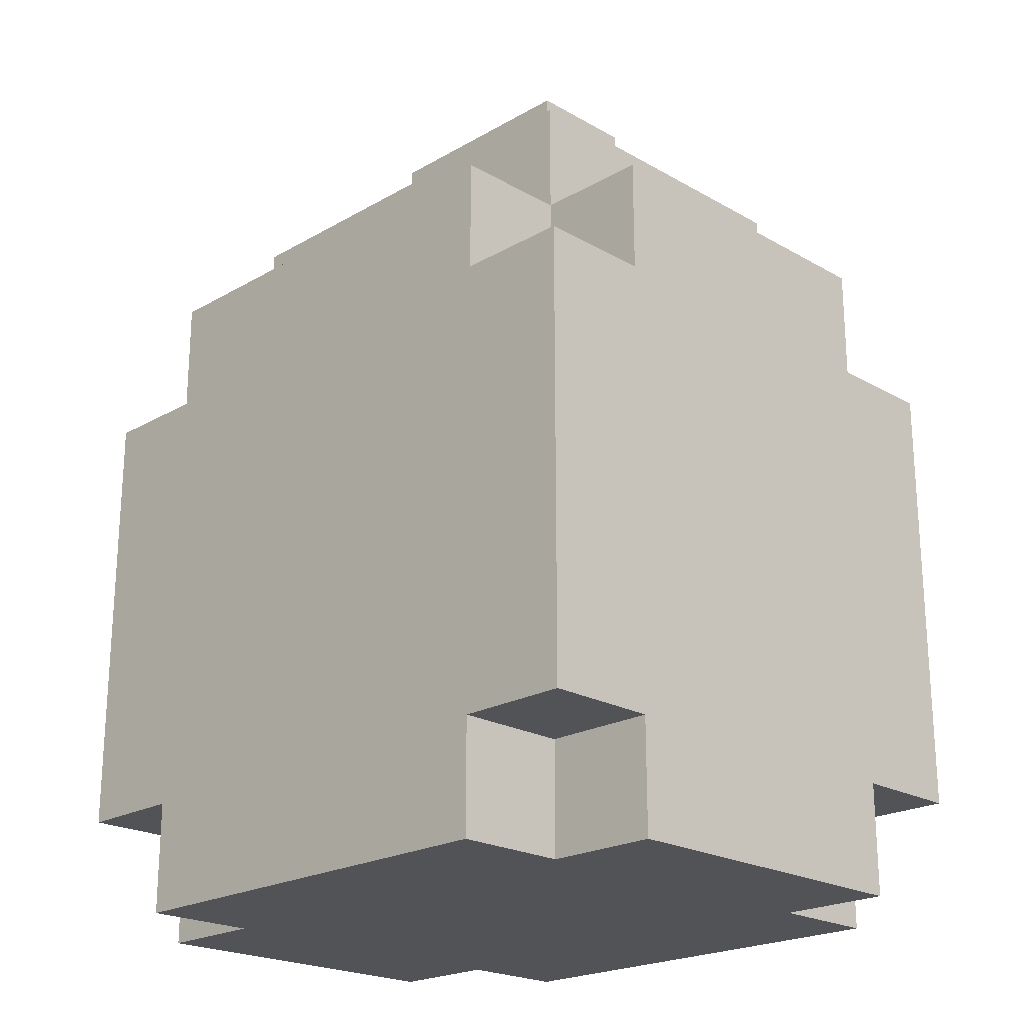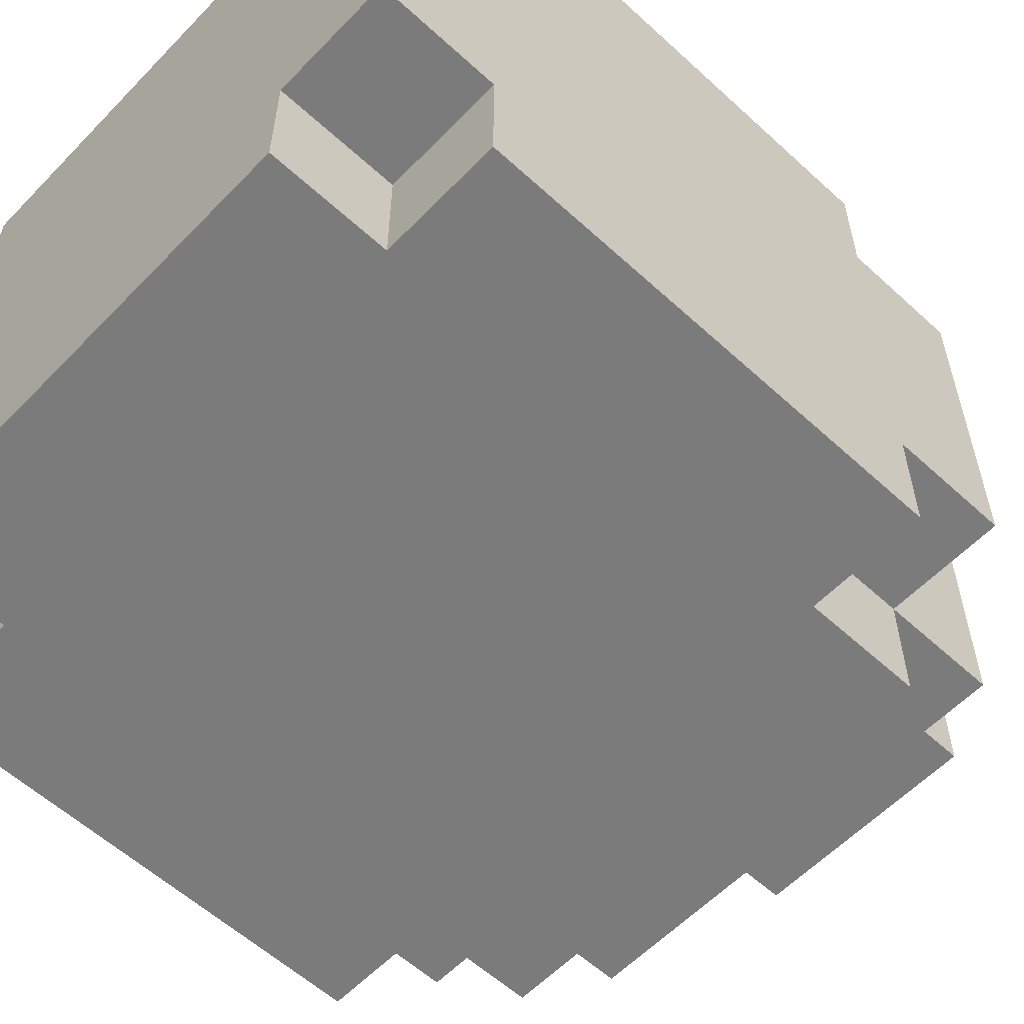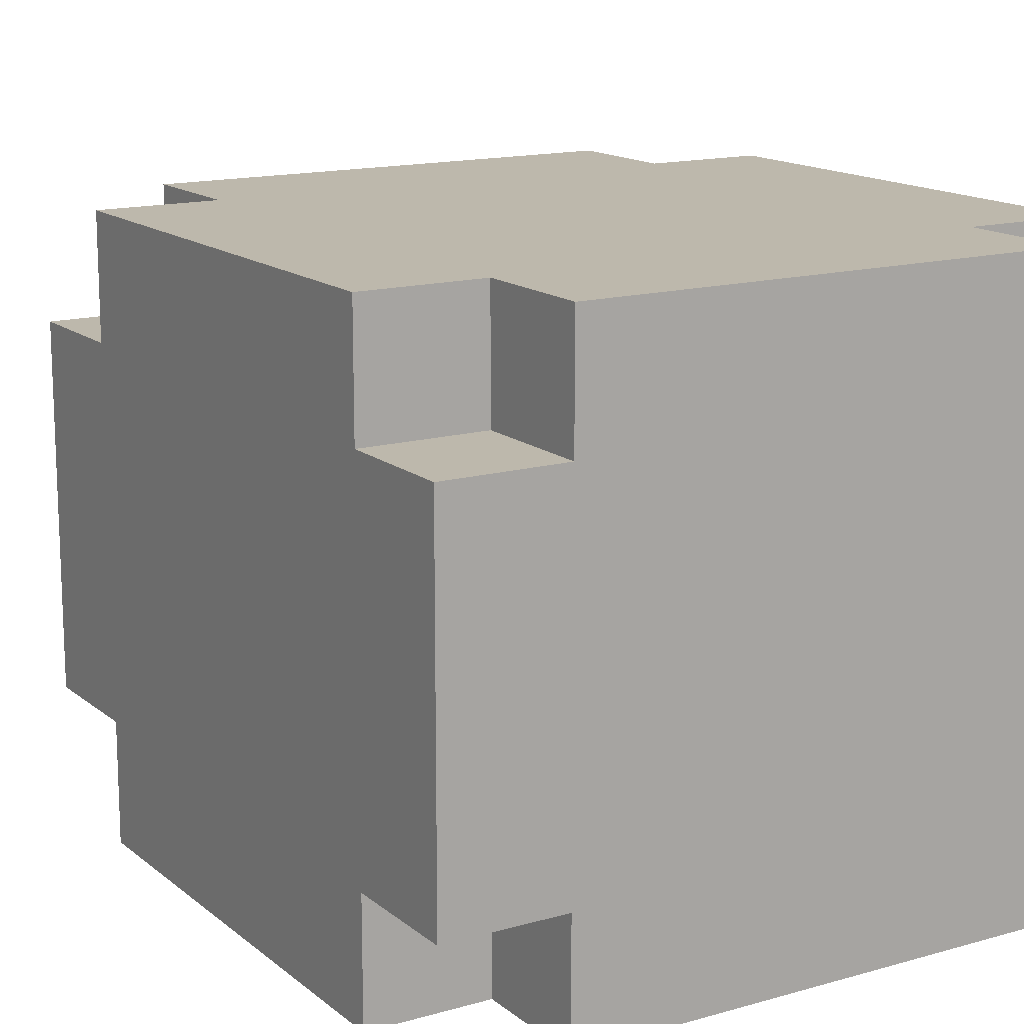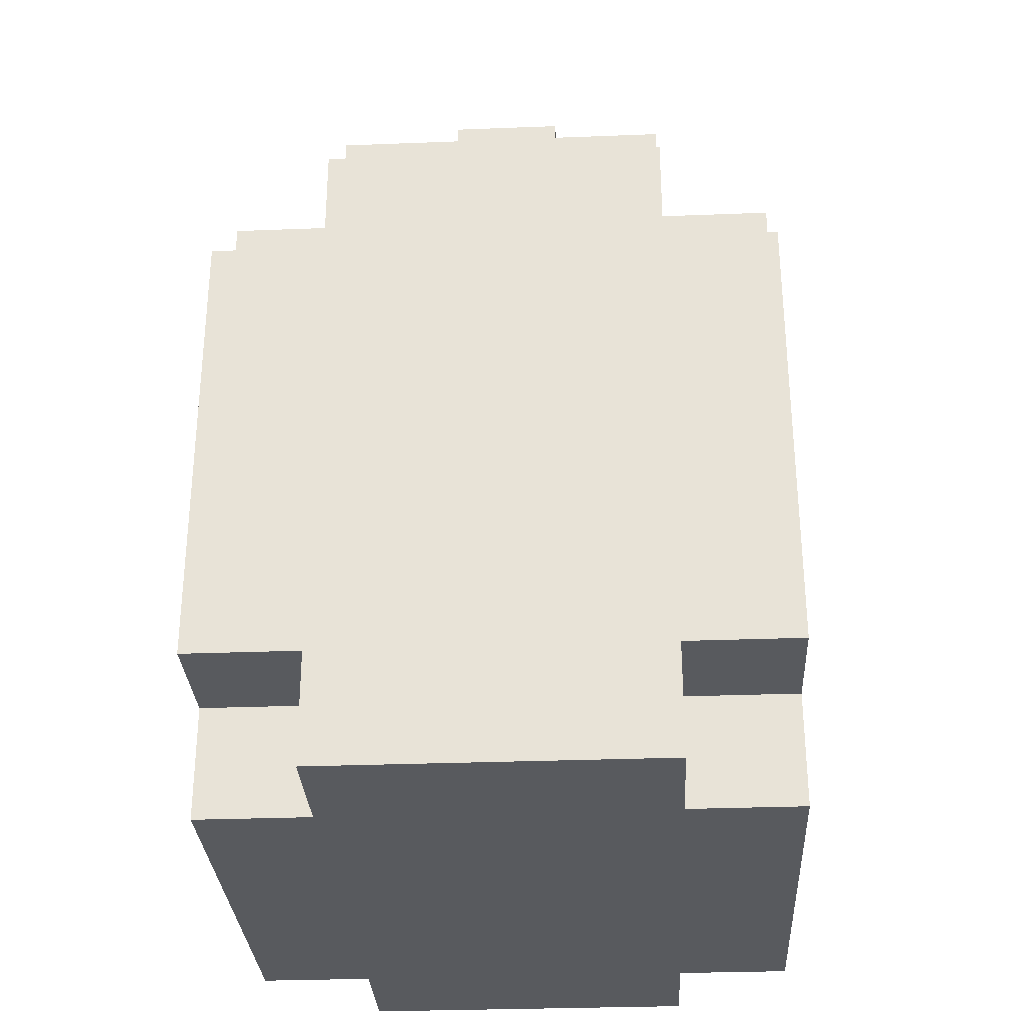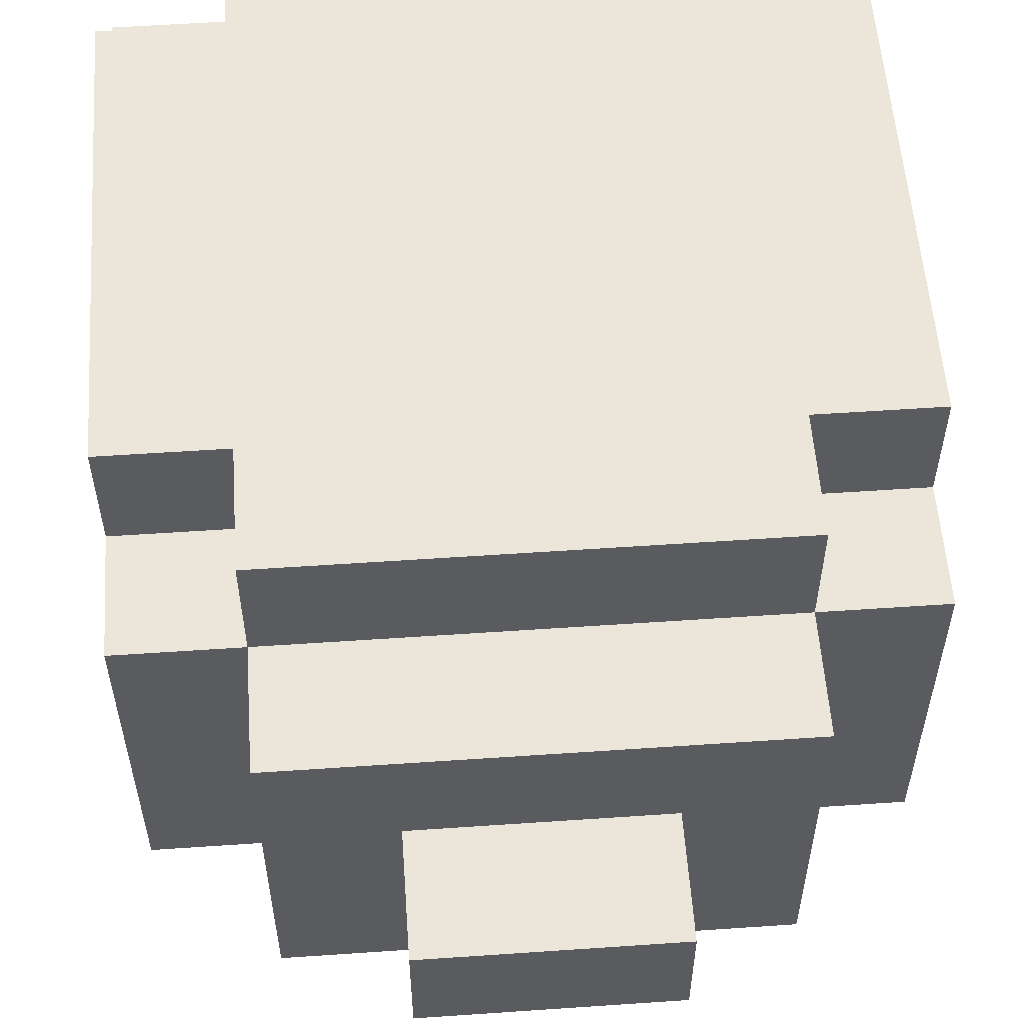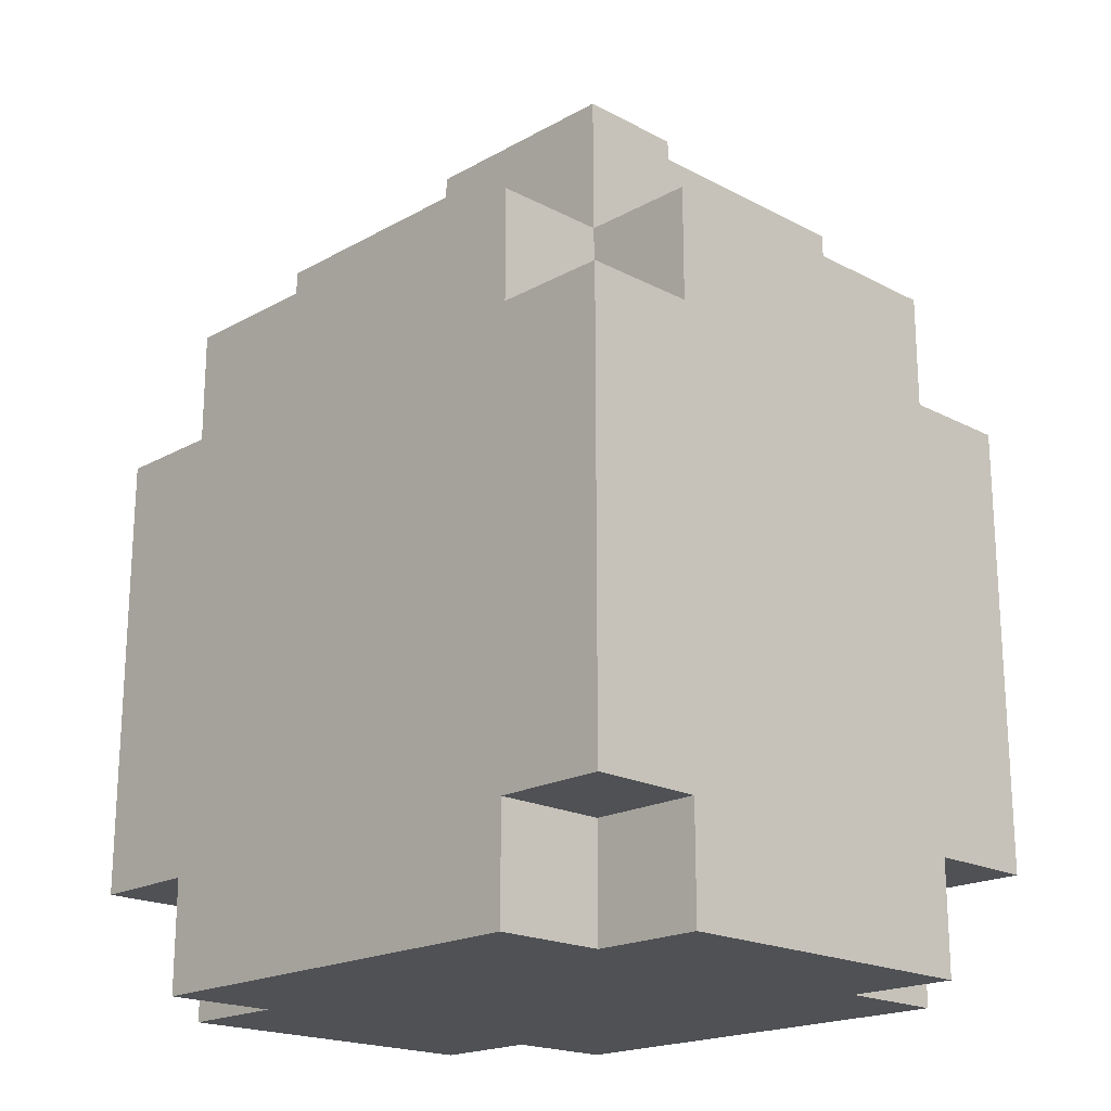
<metadata>
{"format":"obj","ext":"obj","renderer":"f3d","projection":"perspective","resolution":1024,"background":"white","views":[{"elev":-21.8,"azim":-134.9,"up":"+Y"},{"elev":-58.4,"azim":46.6,"up":"+Z"},{"elev":14.8,"azim":-31.5,"up":"+Z"},{"elev":-30.6,"azim":93.2,"up":"+Y"},{"elev":56.3,"azim":175.9,"up":"+Z"},{"elev":-19.6,"azim":45.8,"up":"+Y"}]}
</metadata>
<code>
o
v -0.3 0 0.2
v -0.3 0 -0.1
v -0.3 0.1 0.3
v -0.3 0.1 0.2
v -0.3 0.1 -0.1
v -0.3 0.1 -0.2
v -0.3 0.2 0.3
v -0.3 0.2 0.2
v -0.3 0.2 -0.1
v -0.3 0.2 -0.2
v -0.3 0.4 0.3
v -0.3 0.4 0.2
v -0.3 0.4 -0.1
v -0.3 0.4 -0.2
v -0.3 0.5 0.3
v -0.3 0.5 0.2
v -0.3 0.5 -0.1
v -0.3 0.5 -0.2
v -0.3 0.6 0.2
v -0.3 0.6 -0.1
v -0.2 0 0.3
v -0.2 0 0.2
v -0.2 0 -0.1
v -0.2 0 -0.2
v -0.2 0.1 0.3
v -0.2 0.1 0.2
v -0.2 0.1 -0.1
v -0.2 0.1 -0.2
v -0.2 0.5 0.3
v -0.2 0.5 0.2
v -0.2 0.5 -0.1
v -0.2 0.5 -0.2
v -0.2 0.6 0.3
v -0.2 0.6 0.2
v -0.2 0.6 -0.1
v -0.2 0.6 -0.2
v -0.2 0.7 0.2
v -0.2 0.7 -0.1
v -0.1 0.7 0.1
v -0.1 0.7 0
v -0.1 0.8 0.1
v -0.1 0.8 0
v 0.2 0.1 0.2
v 0.2 0.1 -0.1
v 0.2 0.3 0.2
v 0.2 0.3 -0.1
v 0.2 0.4 0.2
v 0.2 0.4 -0.1
v 0.2 0.5 0.2
v 0.2 0.5 -0.1
v -0.2 0.1 0.2
v -0.2 0.1 -0.1
v -0.2 0.3 0.2
v -0.2 0.3 -0.1
v -0.2 0.4 0.2
v -0.2 0.4 -0.1
v -0.2 0.5 0.2
v -0.2 0.5 -0.1
v 0.1 0.7 0.1
v 0.1 0.7 0
v 0.1 0.8 0.1
v 0.1 0.8 0
v 0.2 0 0.3
v 0.2 0 0.2
v 0.2 0 -0.1
v 0.2 0 -0.2
v 0.2 0.1 0.3
v 0.2 0.1 0.2
v 0.2 0.1 -0.1
v 0.2 0.1 -0.2
v 0.2 0.5 0.3
v 0.2 0.5 0.2
v 0.2 0.5 -0.1
v 0.2 0.5 -0.2
v 0.2 0.6 0.3
v 0.2 0.6 0.2
v 0.2 0.6 -0.1
v 0.2 0.6 -0.2
v 0.2 0.7 0.2
v 0.2 0.7 -0.1
v 0.3 0 0.2
v 0.3 0 -0.1
v 0.3 0.1 0.3
v 0.3 0.1 0.2
v 0.3 0.1 -0.1
v 0.3 0.1 -0.2
v 0.3 0.2 0.3
v 0.3 0.2 0.2
v 0.3 0.2 -0.1
v 0.3 0.2 -0.2
v 0.3 0.4 0.3
v 0.3 0.4 0.2
v 0.3 0.4 -0.1
v 0.3 0.4 -0.2
v 0.3 0.5 0.3
v 0.3 0.5 0.2
v 0.3 0.5 -0.1
v 0.3 0.5 -0.2
v 0.3 0.6 0.2
v 0.3 0.6 -0.1
v -0.3 0.1 0.3
v -0.3 0.2 0.3
v -0.3 0.4 0.3
v -0.3 0.5 0.3
v -0.2 0 0.3
v -0.2 0.1 0.3
v -0.2 0.2 0.3
v -0.2 0.3 0.3
v -0.2 0.4 0.3
v -0.2 0.5 0.3
v -0.2 0.6 0.3
v -0.1 0.1 0.3
v -0.1 0.2 0.3
v -0.1 0.3 0.3
v -0.1 0.4 0.3
v 0.1 0.1 0.3
v 0.1 0.2 0.3
v 0.1 0.3 0.3
v 0.1 0.4 0.3
v 0.2 0 0.3
v 0.2 0.1 0.3
v 0.2 0.2 0.3
v 0.2 0.3 0.3
v 0.2 0.4 0.3
v 0.2 0.5 0.3
v 0.2 0.6 0.3
v 0.3 0.1 0.3
v 0.3 0.2 0.3
v 0.3 0.4 0.3
v 0.3 0.5 0.3
v -0.3 0 0.2
v -0.3 0.1 0.2
v -0.3 0.5 0.2
v -0.3 0.6 0.2
v -0.2 0 0.2
v -0.2 0.1 0.2
v -0.2 0.5 0.2
v -0.2 0.6 0.2
v -0.2 0.7 0.2
v 0.2 0 0.2
v 0.2 0.1 0.2
v 0.2 0.5 0.2
v 0.2 0.6 0.2
v 0.2 0.7 0.2
v 0.3 0 0.2
v 0.3 0.1 0.2
v 0.3 0.5 0.2
v 0.3 0.6 0.2
v -0.1 0.7 0.1
v -0.1 0.8 0.1
v 0.1 0.7 0.1
v 0.1 0.8 0.1
v -0.2 0.1 -0.1
v -0.2 0.3 -0.1
v -0.2 0.4 -0.1
v -0.2 0.5 -0.1
v -0.1 0.1 -0.1
v -0.1 0.2 -0.1
v -0.1 0.3 -0.1
v -0.1 0.4 -0.1
v 0.1 0.1 -0.1
v 0.1 0.2 -0.1
v 0.1 0.3 -0.1
v 0.1 0.4 -0.1
v 0.2 0.1 -0.1
v 0.2 0.3 -0.1
v 0.2 0.4 -0.1
v 0.2 0.5 -0.1
v -0.2 0.1 0.2
v -0.2 0.3 0.2
v -0.2 0.4 0.2
v -0.2 0.5 0.2
v -0.1 0.1 0.2
v -0.1 0.2 0.2
v -0.1 0.3 0.2
v -0.1 0.4 0.2
v 0.1 0.1 0.2
v 0.1 0.2 0.2
v 0.1 0.3 0.2
v 0.1 0.4 0.2
v 0.2 0.1 0.2
v 0.2 0.3 0.2
v 0.2 0.4 0.2
v 0.2 0.5 0.2
v -0.1 0.7 0
v -0.1 0.8 0
v 0.1 0.7 0
v 0.1 0.8 0
v -0.3 0 -0.1
v -0.3 0.1 -0.1
v -0.3 0.5 -0.1
v -0.3 0.6 -0.1
v -0.2 0 -0.1
v -0.2 0.1 -0.1
v -0.2 0.5 -0.1
v -0.2 0.6 -0.1
v -0.2 0.7 -0.1
v 0.2 0 -0.1
v 0.2 0.1 -0.1
v 0.2 0.5 -0.1
v 0.2 0.6 -0.1
v 0.2 0.7 -0.1
v 0.3 0 -0.1
v 0.3 0.1 -0.1
v 0.3 0.5 -0.1
v 0.3 0.6 -0.1
v -0.3 0.1 -0.2
v -0.3 0.2 -0.2
v -0.3 0.4 -0.2
v -0.3 0.5 -0.2
v -0.2 0 -0.2
v -0.2 0.1 -0.2
v -0.2 0.2 -0.2
v -0.2 0.3 -0.2
v -0.2 0.4 -0.2
v -0.2 0.5 -0.2
v -0.2 0.6 -0.2
v -0.1 0.1 -0.2
v -0.1 0.2 -0.2
v -0.1 0.3 -0.2
v -0.1 0.4 -0.2
v 0.1 0.1 -0.2
v 0.1 0.2 -0.2
v 0.1 0.3 -0.2
v 0.1 0.4 -0.2
v 0.2 0 -0.2
v 0.2 0.1 -0.2
v 0.2 0.2 -0.2
v 0.2 0.3 -0.2
v 0.2 0.4 -0.2
v 0.2 0.5 -0.2
v 0.2 0.6 -0.2
v 0.3 0.1 -0.2
v 0.3 0.2 -0.2
v 0.3 0.4 -0.2
v 0.3 0.5 -0.2
v -0.2 0 0.3
v 0.2 0 0.3
v -0.3 0 0.2
v -0.2 0 0.2
v 0.2 0 0.2
v 0.3 0 0.2
v -0.3 0 -0.1
v -0.2 0 -0.1
v 0.2 0 -0.1
v 0.3 0 -0.1
v -0.2 0 -0.2
v 0.2 0 -0.2
v -0.3 0.1 0.3
v -0.2 0.1 0.3
v 0.2 0.1 0.3
v 0.3 0.1 0.3
v -0.3 0.1 0.2
v -0.2 0.1 0.2
v 0.2 0.1 0.2
v 0.3 0.1 0.2
v -0.3 0.1 -0.1
v -0.2 0.1 -0.1
v 0.2 0.1 -0.1
v 0.3 0.1 -0.1
v -0.3 0.1 -0.2
v -0.2 0.1 -0.2
v 0.2 0.1 -0.2
v 0.3 0.1 -0.2
v -0.2 0.5 0.2
v 0.2 0.5 0.2
v -0.2 0.5 -0.1
v 0.2 0.5 -0.1
v -0.2 0.1 0.2
v -0.1 0.1 0.2
v 0.1 0.1 0.2
v 0.2 0.1 0.2
v -0.2 0.1 -0.1
v -0.1 0.1 -0.1
v 0.1 0.1 -0.1
v 0.2 0.1 -0.1
v -0.3 0.5 0.3
v -0.2 0.5 0.3
v 0.2 0.5 0.3
v 0.3 0.5 0.3
v -0.3 0.5 0.2
v -0.2 0.5 0.2
v 0.2 0.5 0.2
v 0.3 0.5 0.2
v -0.3 0.5 -0.1
v -0.2 0.5 -0.1
v 0.2 0.5 -0.1
v 0.3 0.5 -0.1
v -0.3 0.5 -0.2
v -0.2 0.5 -0.2
v 0.2 0.5 -0.2
v 0.3 0.5 -0.2
v -0.2 0.6 0.3
v 0.2 0.6 0.3
v -0.3 0.6 0.2
v -0.2 0.6 0.2
v 0.2 0.6 0.2
v 0.3 0.6 0.2
v -0.3 0.6 -0.1
v -0.2 0.6 -0.1
v 0.2 0.6 -0.1
v 0.3 0.6 -0.1
v -0.2 0.6 -0.2
v 0.2 0.6 -0.2
v -0.2 0.7 0.2
v 0.2 0.7 0.2
v -0.1 0.7 0.1
v 0.1 0.7 0.1
v -0.1 0.7 0
v 0.1 0.7 0
v -0.2 0.7 -0.1
v 0.2 0.7 -0.1
v -0.1 0.8 0.1
v 0.1 0.8 0.1
v -0.1 0.8 0
v 0.1 0.8 0
f 4 2 1
f 5 2 4
f 7 4 3
f 8 5 4
f 8 4 7
f 9 6 5
f 9 5 8
f 10 6 9
f 11 8 7
f 11 9 8
f 11 10 9
f 12 10 11
f 13 10 12
f 14 10 13
f 15 12 11
f 16 13 12
f 16 12 15
f 17 14 13
f 17 13 16
f 18 14 17
f 19 17 16
f 20 17 19
f 25 22 21
f 26 22 25
f 27 24 23
f 28 24 27
f 33 30 29
f 34 30 33
f 35 32 31
f 36 32 35
f 37 35 34
f 38 35 37
f 41 40 39
f 42 40 41
f 45 44 43
f 46 44 45
f 47 46 45
f 48 46 47
f 49 48 47
f 50 48 49
f 51 52 53
f 53 52 54
f 53 54 55
f 55 54 56
f 55 56 57
f 57 56 58
f 59 60 61
f 61 60 62
f 63 64 67
f 67 64 68
f 65 66 69
f 69 66 70
f 71 72 75
f 75 72 76
f 73 74 77
f 77 74 78
f 76 77 79
f 79 77 80
f 81 82 84
f 84 82 85
f 83 84 87
f 84 85 88
f 87 84 88
f 85 86 89
f 88 85 89
f 89 86 90
f 87 88 91
f 88 89 91
f 89 90 91
f 91 90 92
f 92 90 93
f 93 90 94
f 91 92 95
f 92 93 96
f 95 92 96
f 93 94 97
f 96 93 97
f 97 94 98
f 96 97 99
f 99 97 100
f 106 102 101
f 107 103 102
f 107 102 106
f 108 103 107
f 109 104 103
f 109 103 108
f 110 104 109
f 112 108 107
f 112 106 105
f 112 107 106
f 113 108 112
f 114 109 108
f 114 108 113
f 115 110 109
f 115 109 114
f 116 113 112
f 116 112 105
f 117 114 113
f 117 113 116
f 117 115 114
f 118 115 117
f 119 110 115
f 119 115 118
f 120 116 105
f 121 118 117
f 121 116 120
f 121 117 116
f 122 118 121
f 123 119 118
f 123 118 122
f 124 110 119
f 124 119 123
f 125 111 110
f 125 110 124
f 126 111 125
f 127 122 121
f 128 124 123
f 128 122 127
f 128 123 122
f 129 125 124
f 129 124 128
f 130 125 129
f 135 132 131
f 136 132 135
f 137 134 133
f 138 134 137
f 143 139 138
f 144 139 143
f 145 141 140
f 146 141 145
f 147 143 142
f 148 143 147
f 151 150 149
f 152 150 151
f 157 154 153
f 158 154 157
f 159 155 154
f 159 154 158
f 160 156 155
f 160 155 159
f 161 158 157
f 162 159 158
f 162 158 161
f 162 160 159
f 163 160 162
f 164 156 160
f 164 160 163
f 165 163 162
f 165 162 161
f 166 164 163
f 166 163 165
f 167 156 164
f 167 164 166
f 168 156 167
f 169 170 173
f 173 170 174
f 170 171 175
f 174 170 175
f 171 172 176
f 175 171 176
f 173 174 177
f 174 175 178
f 177 174 178
f 175 176 178
f 178 176 179
f 176 172 180
f 179 176 180
f 178 179 181
f 177 178 181
f 179 180 182
f 181 179 182
f 180 172 183
f 182 180 183
f 183 172 184
f 185 186 187
f 187 186 188
f 189 190 193
f 193 190 194
f 191 192 195
f 195 192 196
f 196 197 201
f 201 197 202
f 198 199 203
f 203 199 204
f 200 201 205
f 205 201 206
f 207 208 212
f 208 209 213
f 212 208 213
f 213 209 214
f 209 210 215
f 214 209 215
f 215 210 216
f 213 214 218
f 211 212 218
f 212 213 218
f 218 214 219
f 214 215 220
f 219 214 220
f 215 216 221
f 220 215 221
f 218 219 222
f 211 218 222
f 219 220 223
f 222 219 223
f 220 221 223
f 223 221 224
f 221 216 225
f 224 221 225
f 211 222 226
f 223 224 227
f 226 222 227
f 222 223 227
f 227 224 228
f 224 225 229
f 228 224 229
f 225 216 230
f 229 225 230
f 216 217 231
f 230 216 231
f 231 217 232
f 227 228 233
f 229 230 234
f 233 228 234
f 228 229 234
f 230 231 235
f 234 230 235
f 235 231 236
f 240 238 237
f 241 238 240
f 243 240 239
f 244 241 240
f 244 240 243
f 245 242 241
f 245 241 244
f 246 242 245
f 247 245 244
f 248 245 247
f 253 250 249
f 254 250 253
f 255 252 251
f 256 252 255
f 261 258 257
f 262 258 261
f 263 260 259
f 264 260 263
f 267 266 265
f 268 266 267
f 269 270 273
f 271 272 273
f 270 271 273
f 273 272 274
f 274 272 275
f 275 272 276
f 277 278 281
f 281 278 282
f 279 280 283
f 283 280 284
f 285 286 289
f 289 286 290
f 287 288 291
f 291 288 292
f 293 294 296
f 296 294 297
f 295 296 299
f 299 296 300
f 297 298 301
f 301 298 302
f 300 301 303
f 303 301 304
f 305 306 307
f 307 306 308
f 305 307 309
f 308 306 310
f 305 309 311
f 309 310 311
f 310 306 312
f 311 310 312
f 313 314 315
f 315 314 316

</code>
